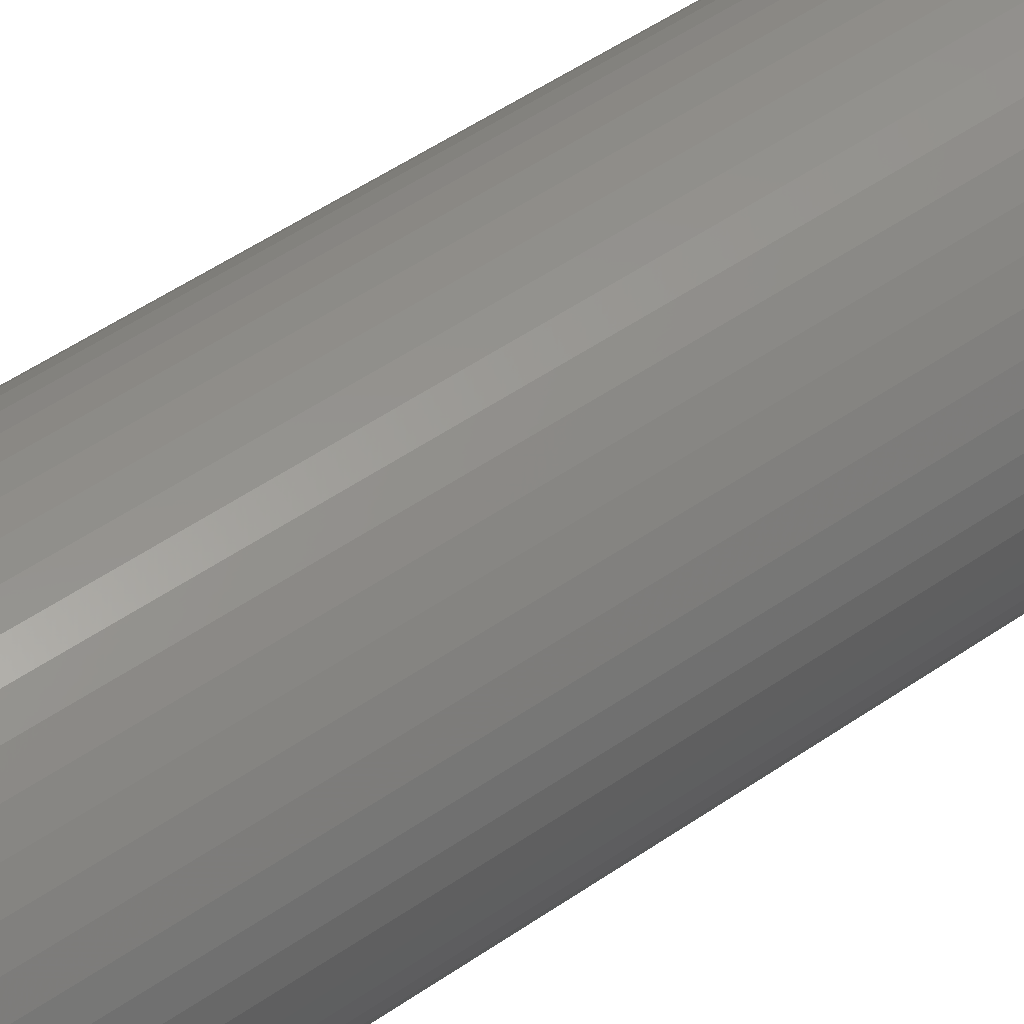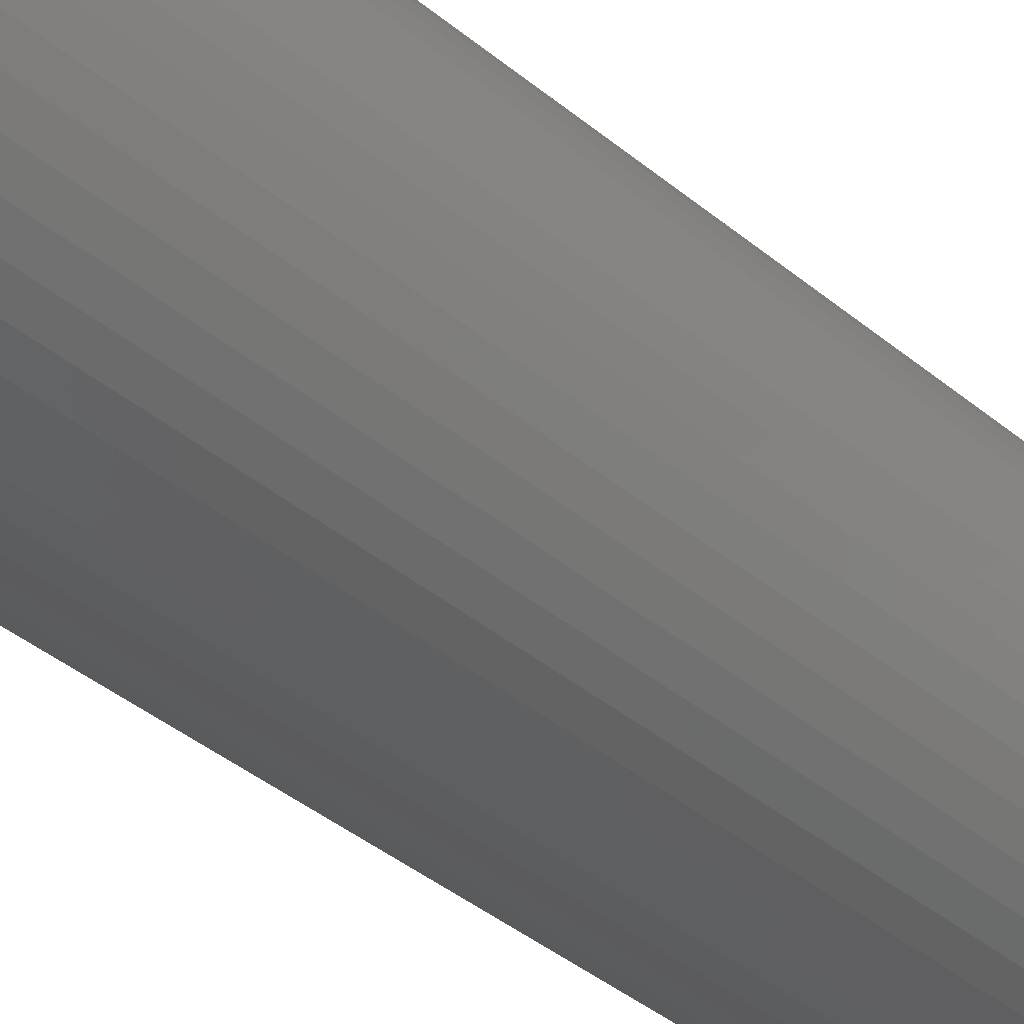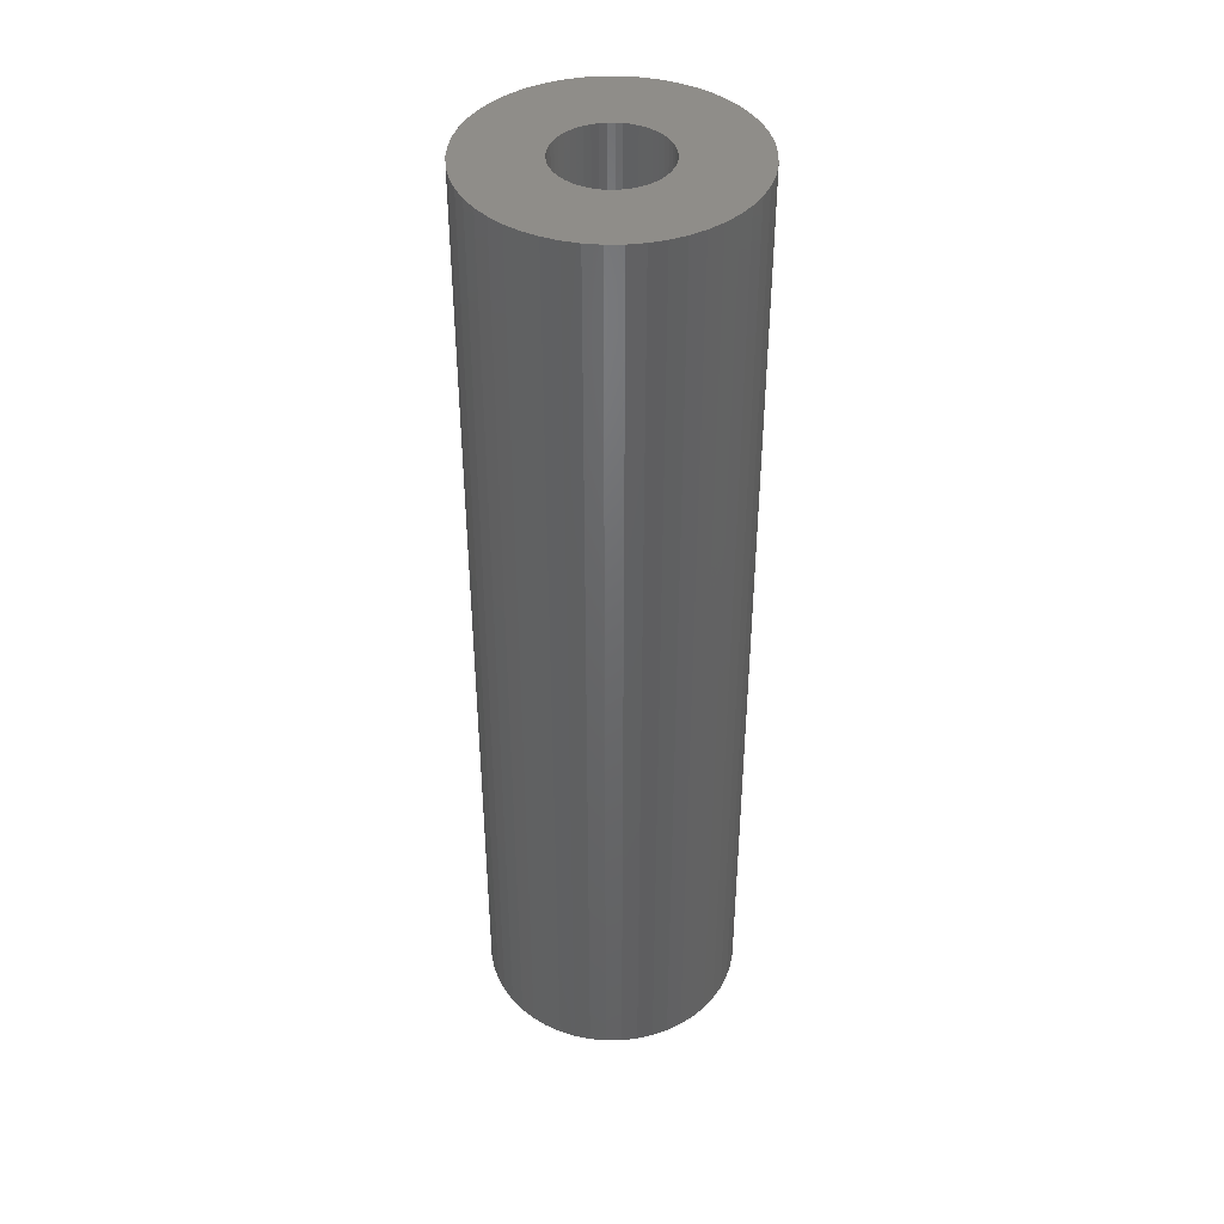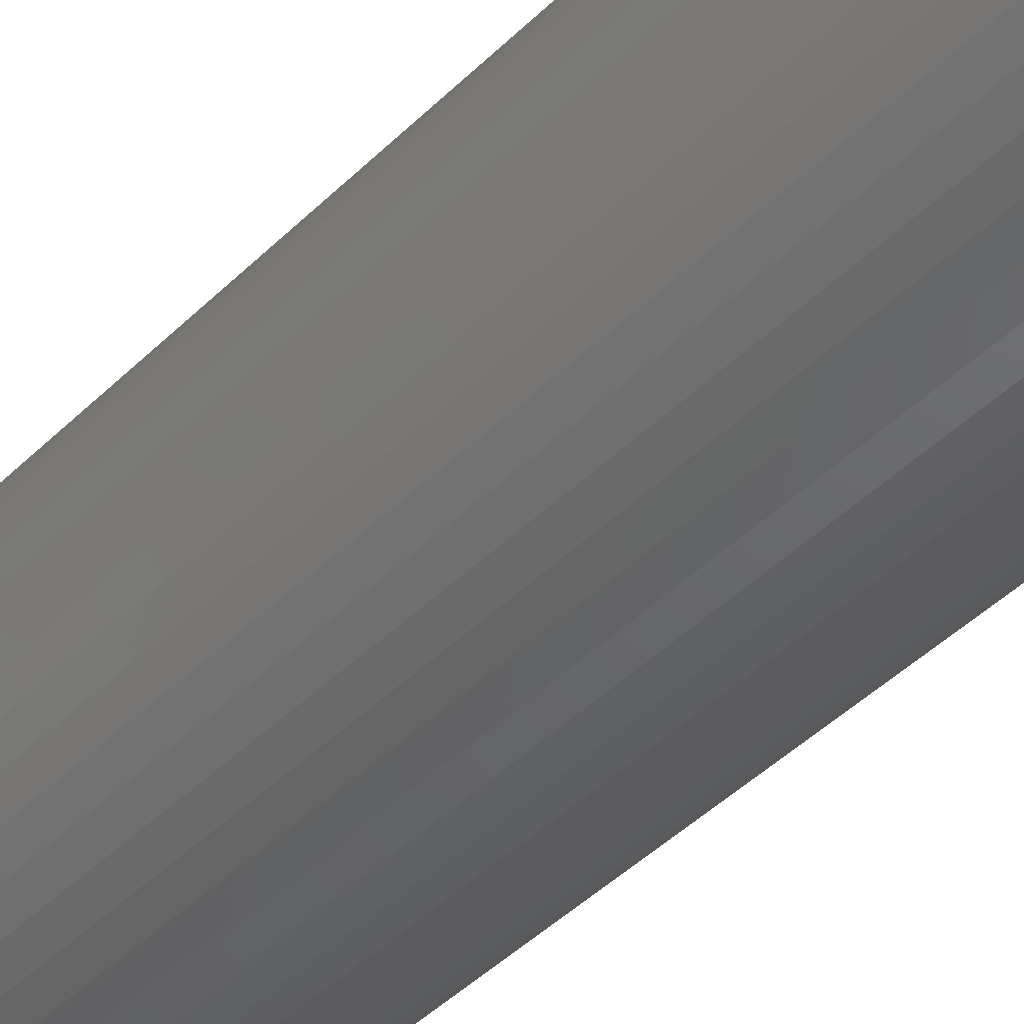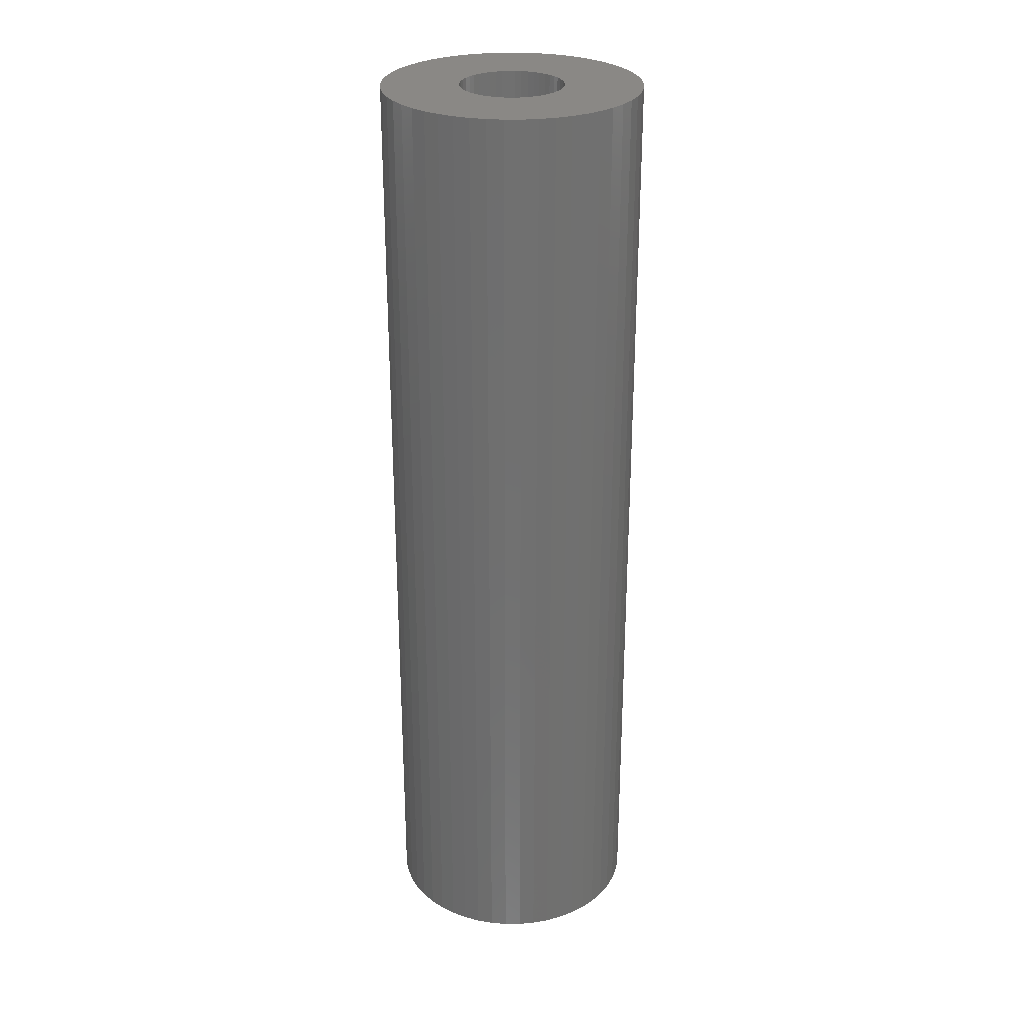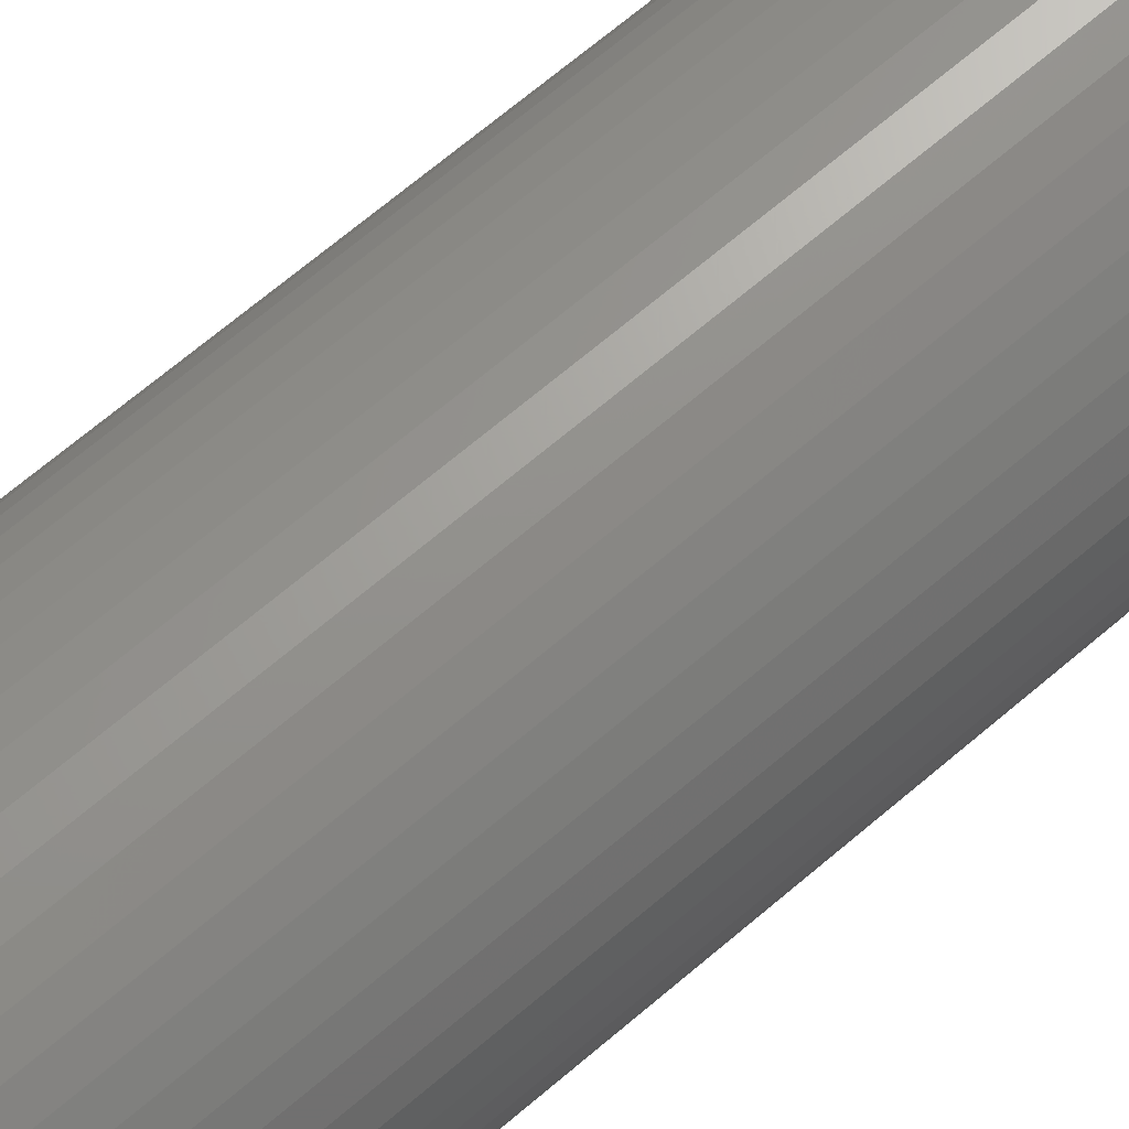
<metadata>
{"format":"stl","ext":"stl","renderer":"f3d","projection":"perspective","resolution":1024,"background":"white","views":[{"elev":50.1,"azim":-127.5,"up":"+Y"},{"elev":-37.1,"azim":-137.4,"up":"+Y"},{"elev":41.7,"azim":-144.8,"up":"+Z"},{"elev":-42.6,"azim":139.6,"up":"+Y"},{"elev":27.8,"azim":-79.5,"up":"+Z"},{"elev":67.3,"azim":49.3,"up":"+Y"}]}
</metadata>
<code>
# stl→obj: 200 verts, 400 faces
v 4.5 0 16.5
v 4.465 0.564 -16.5
v 4.465 0.564 16.5
v 4.5 0 -16.5
v -4.5 0 -16.5
v -4.465 0.564 16.5
v -4.465 0.564 -16.5
v -4.5 0 16.5
v 0.2826 4.491 -16.5
v -0.2826 4.491 16.5
v 0.2826 4.491 16.5
v -0.2826 4.491 -16.5
v -0.2826 -4.491 -16.5
v 0.2826 -4.491 16.5
v -0.2826 -4.491 16.5
v 0.2826 -4.491 -16.5
v 3.28 3.08 -16.5
v 2.868 3.467 16.5
v 3.28 3.08 16.5
v 2.868 3.467 -16.5
v -2.868 3.467 -16.5
v -3.28 3.08 16.5
v -2.868 3.467 16.5
v -3.28 3.08 -16.5
v -1.391 4.28 -16.5
v -1.916 4.072 16.5
v -1.391 4.28 16.5
v -1.916 4.072 -16.5
v 4.184 -1.657 16.5
v 4.359 -1.119 -16.5
v 4.359 -1.119 16.5
v 4.184 -1.657 -16.5
v 4.184 1.657 16.5
v 3.943 2.168 -16.5
v 3.943 2.168 16.5
v 4.184 1.657 -16.5
v 4.359 1.119 -16.5
v 4.359 1.119 16.5
v 1.916 4.072 -16.5
v 1.391 4.28 16.5
v 1.916 4.072 16.5
v 1.391 4.28 -16.5
v 0.8432 4.42 16.5
v 0.8432 4.42 -16.5
v 2.411 3.799 16.5
v 2.411 3.799 -16.5
v -4.184 1.657 -16.5
v -3.943 2.168 16.5
v -3.943 2.168 -16.5
v -4.184 1.657 16.5
v -4.359 1.119 -16.5
v -4.359 1.119 16.5
v -2.411 3.799 16.5
v -2.411 3.799 -16.5
v -0.8432 4.42 -16.5
v -0.8432 4.42 16.5
v 1.391 -4.28 -16.5
v 1.916 -4.072 16.5
v 1.391 -4.28 16.5
v 1.916 -4.072 -16.5
v 3.641 2.645 16.5
v 3.641 2.645 -16.5
v -3.641 2.645 16.5
v -3.641 2.645 -16.5
v 1.8 0 16.5
v 1.786 0.2256 16.5
v 4.465 -0.564 16.5
v 1.743 0.4476 16.5
v 1.786 -0.2256 16.5
v 1.674 0.6626 16.5
v 1.577 0.8672 16.5
v 1.743 -0.4476 16.5
v 1.456 1.058 16.5
v 1.312 1.232 16.5
v 1.674 -0.6626 16.5
v 1.147 1.387 16.5
v 3.943 -2.168 16.5
v 0.9645 1.52 16.5
v 1.577 -0.8672 16.5
v 3.641 -2.645 16.5
v 0.7664 1.629 16.5
v 0.5562 1.712 16.5
v 0.3373 1.768 16.5
v 0.113 1.796 16.5
v -0.113 1.796 16.5
v -0.3373 1.768 16.5
v -0.5562 1.712 16.5
v -0.7664 1.629 16.5
v -0.9645 1.52 16.5
v -1.147 1.387 16.5
v -1.312 1.232 16.5
v -1.456 1.058 16.5
v -1.577 0.8672 16.5
v 1.456 -1.058 16.5
v 3.28 -3.08 16.5
v 1.312 -1.232 16.5
v 2.868 -3.467 16.5
v 1.147 -1.387 16.5
v 2.411 -3.799 16.5
v 0.9645 -1.52 16.5
v 0.7664 -1.629 16.5
v 0.5562 -1.712 16.5
v 0.8432 -4.42 16.5
v 0.3373 -1.768 16.5
v 0.113 -1.796 16.5
v -0.113 -1.796 16.5
v -0.3373 -1.768 16.5
v -0.8432 -4.42 16.5
v -0.5562 -1.712 16.5
v -1.391 -4.28 16.5
v -0.7664 -1.629 16.5
v -1.916 -4.072 16.5
v -0.9645 -1.52 16.5
v -2.411 -3.799 16.5
v -1.147 -1.387 16.5
v -2.868 -3.467 16.5
v -1.312 -1.232 16.5
v -3.28 -3.08 16.5
v -1.456 -1.058 16.5
v -3.641 -2.645 16.5
v -1.577 -0.8672 16.5
v -3.943 -2.168 16.5
v -1.674 -0.6626 16.5
v -4.184 -1.657 16.5
v -1.743 -0.4476 16.5
v -4.359 -1.119 16.5
v -1.786 -0.2256 16.5
v -4.465 -0.564 16.5
v -1.8 0 16.5
v -1.674 0.6626 16.5
v -1.743 0.4476 16.5
v -1.786 0.2256 16.5
v 4.465 -0.564 -16.5
v 3.943 -2.168 -16.5
v 3.641 -2.645 -16.5
v -3.28 -3.08 -16.5
v -2.868 -3.467 -16.5
v -3.943 -2.168 -16.5
v -4.184 -1.657 -16.5
v -3.641 -2.645 -16.5
v 1.8 0 -16.5
v 1.786 -0.2256 -16.5
v 1.743 -0.4476 -16.5
v 1.786 0.2256 -16.5
v 1.674 -0.6626 -16.5
v 1.577 -0.8672 -16.5
v 1.743 0.4476 -16.5
v 1.456 -1.058 -16.5
v 3.28 -3.08 -16.5
v 1.312 -1.232 -16.5
v 2.868 -3.467 -16.5
v 1.674 0.6626 -16.5
v 1.147 -1.387 -16.5
v 2.411 -3.799 -16.5
v 0.9645 -1.52 -16.5
v 1.577 0.8672 -16.5
v 0.7664 -1.629 -16.5
v 0.5562 -1.712 -16.5
v 0.8432 -4.42 -16.5
v 0.3373 -1.768 -16.5
v 0.113 -1.796 -16.5
v -0.113 -1.796 -16.5
v -0.3373 -1.768 -16.5
v -0.8432 -4.42 -16.5
v -0.5562 -1.712 -16.5
v -1.391 -4.28 -16.5
v -0.7664 -1.629 -16.5
v -1.916 -4.072 -16.5
v -0.9645 -1.52 -16.5
v -2.411 -3.799 -16.5
v -1.147 -1.387 -16.5
v -1.312 -1.232 -16.5
v -1.456 -1.058 -16.5
v -1.577 -0.8672 -16.5
v 1.456 1.058 -16.5
v 1.312 1.232 -16.5
v 1.147 1.387 -16.5
v 0.9645 1.52 -16.5
v 0.7664 1.629 -16.5
v 0.5562 1.712 -16.5
v 0.3373 1.768 -16.5
v 0.113 1.796 -16.5
v -0.113 1.796 -16.5
v -0.3373 1.768 -16.5
v -0.5562 1.712 -16.5
v -0.7664 1.629 -16.5
v -0.9645 1.52 -16.5
v -1.147 1.387 -16.5
v -1.312 1.232 -16.5
v -1.456 1.058 -16.5
v -1.577 0.8672 -16.5
v -1.674 0.6626 -16.5
v -1.743 0.4476 -16.5
v -1.786 0.2256 -16.5
v -1.8 0 -16.5
v -1.674 -0.6626 -16.5
v -1.743 -0.4476 -16.5
v -4.359 -1.119 -16.5
v -1.786 -0.2256 -16.5
v -4.465 -0.564 -16.5
f 1 2 3
f 2 1 4
f 5 6 7
f 6 5 8
f 9 10 11
f 10 9 12
f 13 14 15
f 14 13 16
f 17 18 19
f 18 17 20
f 21 22 23
f 22 21 24
f 25 26 27
f 26 25 28
f 29 30 31
f 30 29 32
f 33 34 35
f 34 33 36
f 3 37 38
f 37 3 2
f 39 40 41
f 40 39 42
f 42 43 40
f 43 42 44
f 20 45 18
f 45 20 46
f 47 48 49
f 48 47 50
f 51 50 47
f 50 51 52
f 28 53 26
f 53 28 54
f 55 27 56
f 27 55 25
f 57 58 59
f 58 57 60
f 38 36 33
f 36 38 37
f 61 17 19
f 17 61 62
f 35 62 61
f 62 35 34
f 44 11 43
f 11 44 9
f 46 41 45
f 41 46 39
f 49 63 64
f 63 49 48
f 64 22 24
f 22 64 63
f 7 52 51
f 52 7 6
f 65 1 3
f 66 3 38
f 1 65 67
f 68 38 33
f 69 67 65
f 70 33 35
f 67 69 31
f 71 35 61
f 72 31 69
f 73 61 19
f 31 72 29
f 74 19 18
f 75 29 72
f 76 18 45
f 29 75 77
f 78 45 41
f 79 77 75
f 77 79 80
f 3 66 65
f 38 68 66
f 33 70 68
f 35 71 70
f 61 73 71
f 81 41 40
f 19 74 73
f 18 76 74
f 45 78 76
f 82 40 43
f 41 81 78
f 40 82 81
f 43 83 82
f 11 83 43
f 11 84 83
f 11 85 84
f 10 85 11
f 10 86 85
f 56 86 10
f 86 56 87
f 27 87 56
f 87 27 88
f 26 88 27
f 88 26 89
f 53 89 26
f 89 53 90
f 23 90 53
f 90 23 91
f 22 91 23
f 91 22 92
f 92 63 93
f 63 92 22
f 94 80 79
f 80 94 95
f 96 95 94
f 95 96 97
f 98 97 96
f 97 98 99
f 100 99 98
f 99 100 58
f 101 58 100
f 58 101 59
f 102 59 101
f 59 102 103
f 104 103 102
f 104 14 103
f 105 14 104
f 106 14 105
f 106 15 14
f 107 15 106
f 108 107 109
f 110 109 111
f 107 108 15
f 112 111 113
f 114 113 115
f 116 115 117
f 109 110 108
f 118 117 119
f 120 119 121
f 122 121 123
f 124 123 125
f 126 125 127
f 111 112 110
f 128 127 129
f 48 93 63
f 93 48 130
f 113 114 112
f 50 130 48
f 115 116 114
f 130 50 131
f 117 118 116
f 52 131 50
f 119 120 118
f 131 52 132
f 121 122 120
f 6 132 52
f 123 124 122
f 132 6 129
f 125 126 124
f 8 129 6
f 127 128 126
f 129 8 128
f 54 23 53
f 23 54 21
f 12 56 10
f 56 12 55
f 67 4 1
f 4 67 133
f 80 134 77
f 134 80 135
f 31 133 67
f 133 31 30
f 136 116 118
f 116 136 137
f 138 124 139
f 124 138 122
f 140 122 138
f 122 140 120
f 141 4 133
f 142 133 30
f 4 141 2
f 143 30 32
f 144 2 141
f 145 32 134
f 2 144 37
f 146 134 135
f 147 37 144
f 148 135 149
f 37 147 36
f 150 149 151
f 152 36 147
f 153 151 154
f 36 152 34
f 155 154 60
f 156 34 152
f 34 156 62
f 133 142 141
f 30 143 142
f 32 145 143
f 134 146 145
f 135 148 146
f 157 60 57
f 149 150 148
f 151 153 150
f 154 155 153
f 158 57 159
f 60 157 155
f 57 158 157
f 159 160 158
f 16 160 159
f 16 161 160
f 16 162 161
f 13 162 16
f 13 163 162
f 164 163 13
f 163 164 165
f 166 165 164
f 165 166 167
f 168 167 166
f 167 168 169
f 170 169 168
f 169 170 171
f 137 171 170
f 171 137 172
f 136 172 137
f 172 136 173
f 173 140 174
f 140 173 136
f 175 62 156
f 62 175 17
f 176 17 175
f 17 176 20
f 177 20 176
f 20 177 46
f 178 46 177
f 46 178 39
f 179 39 178
f 39 179 42
f 180 42 179
f 42 180 44
f 181 44 180
f 181 9 44
f 182 9 181
f 183 9 182
f 183 12 9
f 184 12 183
f 55 184 185
f 25 185 186
f 184 55 12
f 28 186 187
f 54 187 188
f 21 188 189
f 185 25 55
f 24 189 190
f 64 190 191
f 49 191 192
f 47 192 193
f 51 193 194
f 186 28 25
f 7 194 195
f 138 174 140
f 174 138 196
f 187 54 28
f 139 196 138
f 188 21 54
f 196 139 197
f 189 24 21
f 198 197 139
f 190 64 24
f 197 198 199
f 191 49 64
f 200 199 198
f 192 47 49
f 199 200 195
f 193 51 47
f 5 195 200
f 194 7 51
f 195 5 7
f 154 97 99
f 97 154 151
f 77 32 29
f 32 77 134
f 166 108 110
f 108 166 164
f 136 120 140
f 120 136 118
f 139 126 198
f 126 139 124
f 95 135 80
f 135 95 149
f 60 99 58
f 99 60 154
f 164 15 108
f 15 164 13
f 168 110 112
f 110 168 166
f 198 128 200
f 128 198 126
f 200 8 5
f 8 200 128
f 151 95 97
f 95 151 149
f 159 59 103
f 59 159 57
f 16 103 14
f 103 16 159
f 170 112 114
f 112 170 168
f 137 114 116
f 114 137 170
f 141 66 144
f 66 141 65
f 129 194 132
f 194 129 195
f 183 84 85
f 84 183 182
f 161 106 105
f 106 161 162
f 177 74 76
f 74 177 176
f 189 90 91
f 90 189 188
f 186 87 88
f 87 186 185
f 152 71 156
f 71 152 70
f 144 68 147
f 68 144 66
f 180 81 82
f 81 180 179
f 181 82 83
f 82 181 180
f 178 76 78
f 76 178 177
f 130 191 93
f 191 130 192
f 131 192 130
f 192 131 193
f 185 86 87
f 86 185 184
f 160 105 104
f 105 160 161
f 147 70 152
f 70 147 68
f 175 74 176
f 74 175 73
f 156 73 175
f 73 156 71
f 182 83 84
f 83 182 181
f 179 78 81
f 78 179 178
f 93 190 92
f 190 93 191
f 92 189 91
f 189 92 190
f 132 193 131
f 193 132 194
f 187 88 89
f 88 187 186
f 188 89 90
f 89 188 187
f 184 85 86
f 85 184 183
f 142 65 141
f 65 142 69
f 150 98 96
f 98 150 153
f 143 69 142
f 69 143 72
f 121 196 123
f 196 121 174
f 146 75 145
f 75 146 79
f 150 94 148
f 94 150 96
f 169 115 113
f 115 169 171
f 163 109 107
f 109 163 165
f 123 197 125
f 197 123 196
f 127 195 129
f 195 127 199
f 157 102 101
f 102 157 158
f 158 104 102
f 104 158 160
f 153 100 98
f 100 153 155
f 155 101 100
f 101 155 157
f 145 72 143
f 72 145 75
f 148 79 146
f 79 148 94
f 162 107 106
f 107 162 163
f 171 117 115
f 117 171 172
f 125 199 127
f 199 125 197
f 165 111 109
f 111 165 167
f 167 113 111
f 113 167 169
f 119 174 121
f 174 119 173
f 117 173 119
f 173 117 172

</code>
